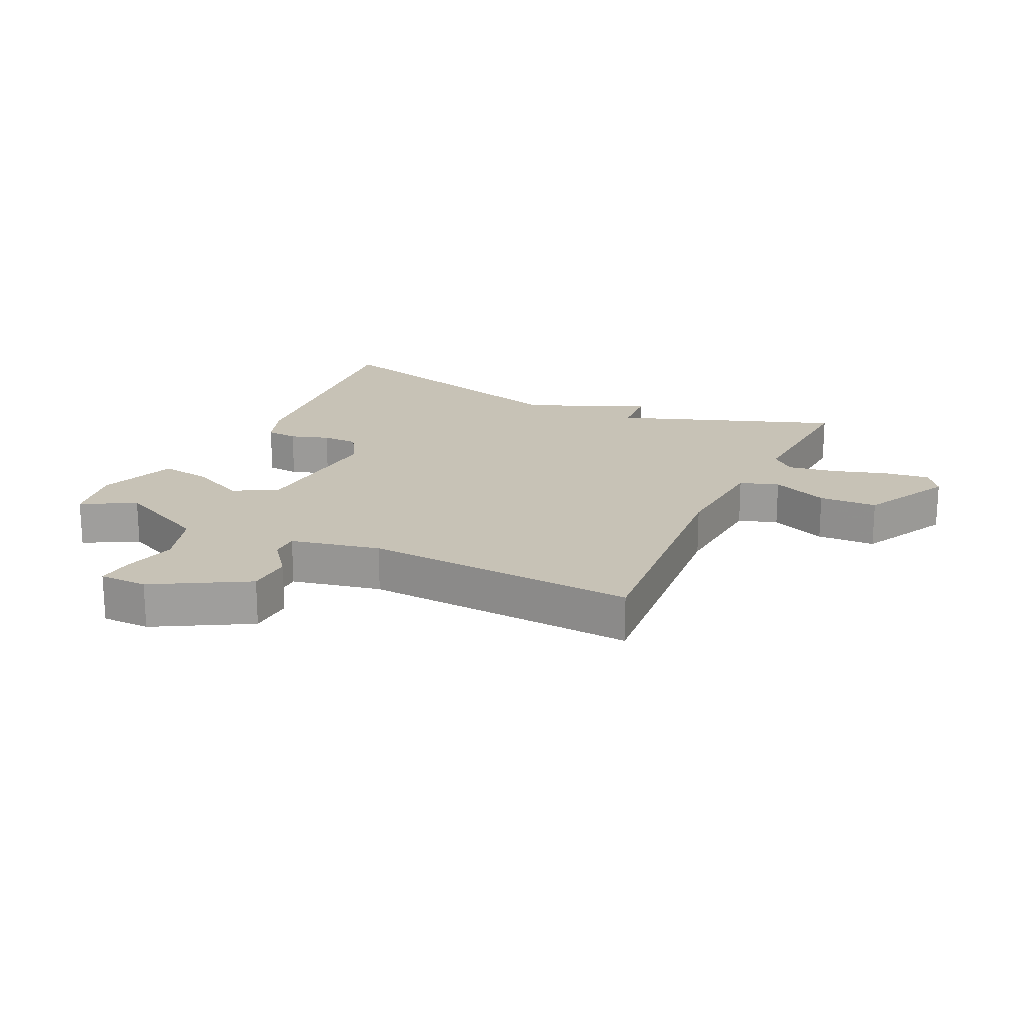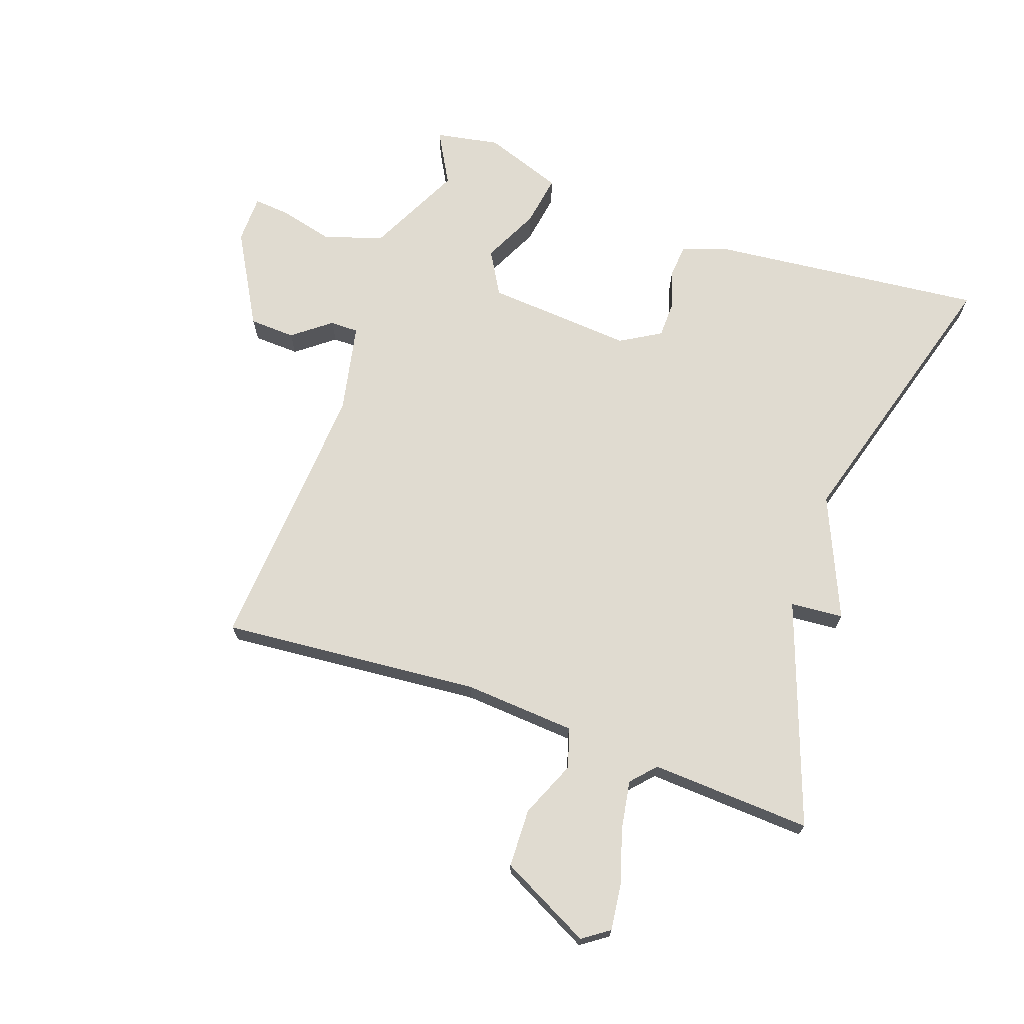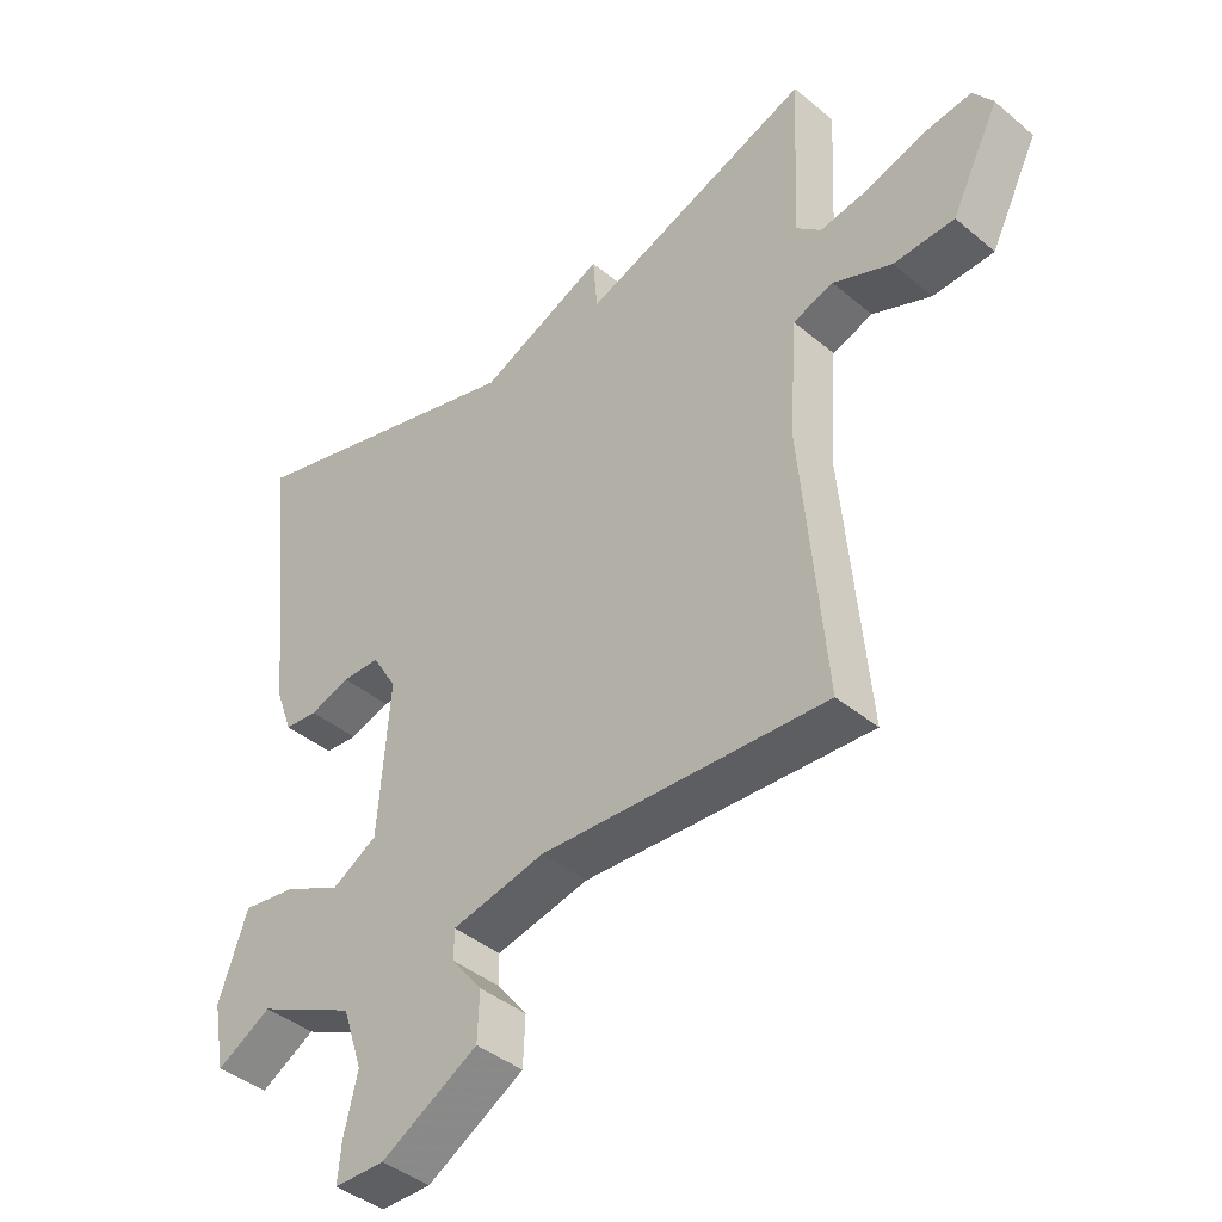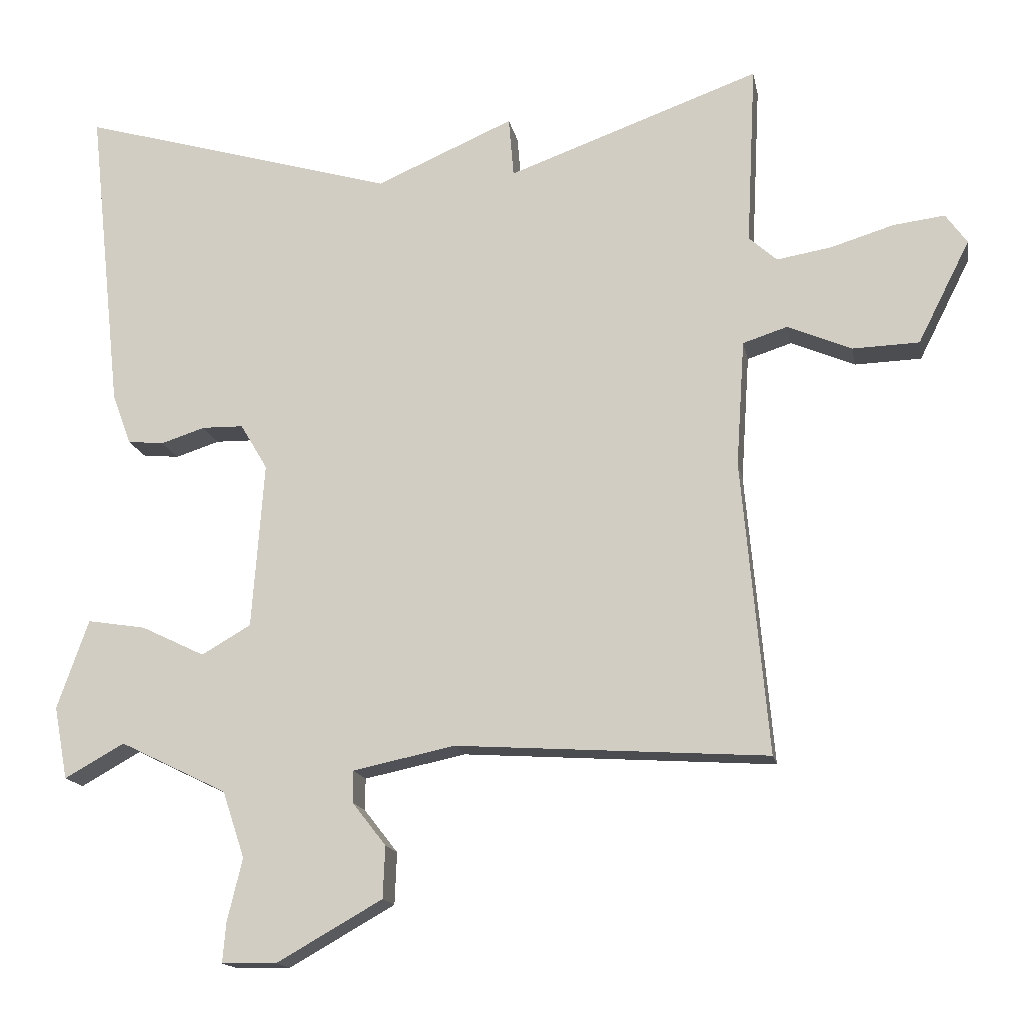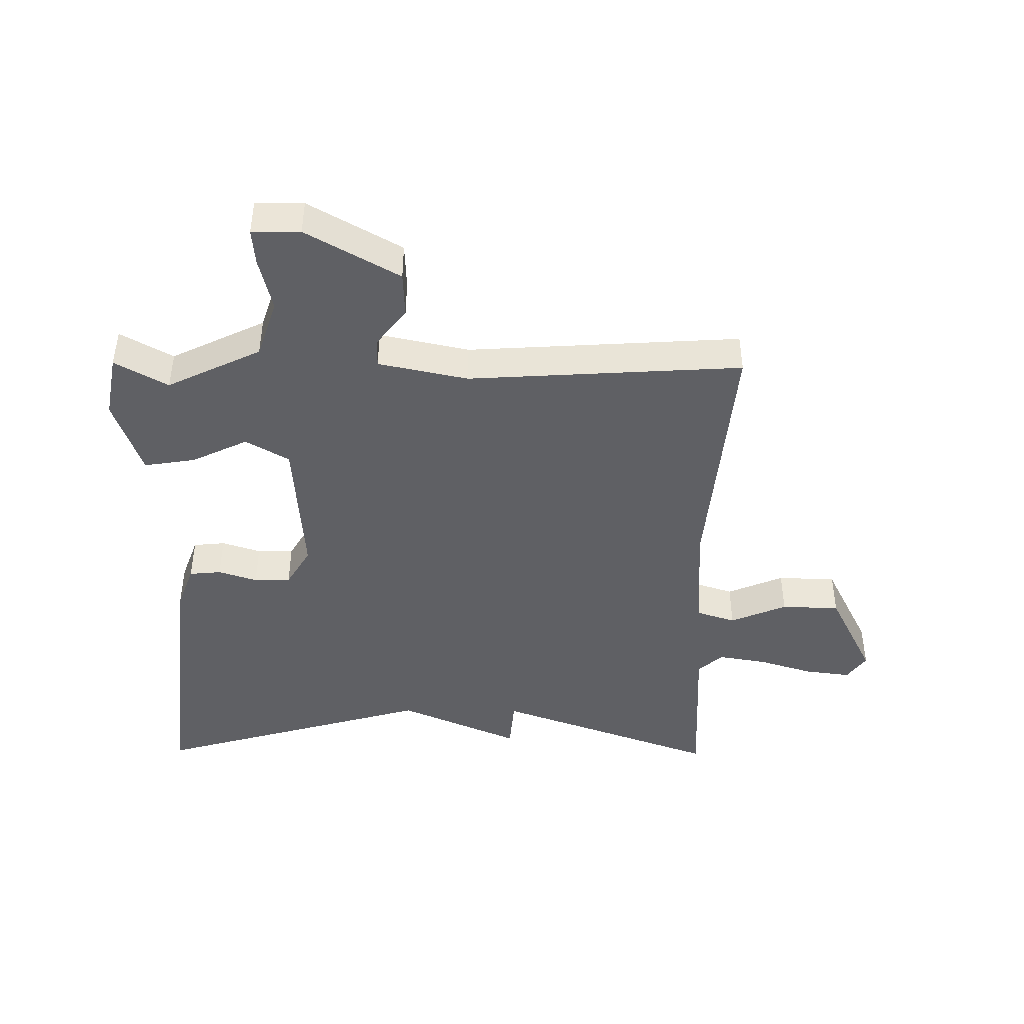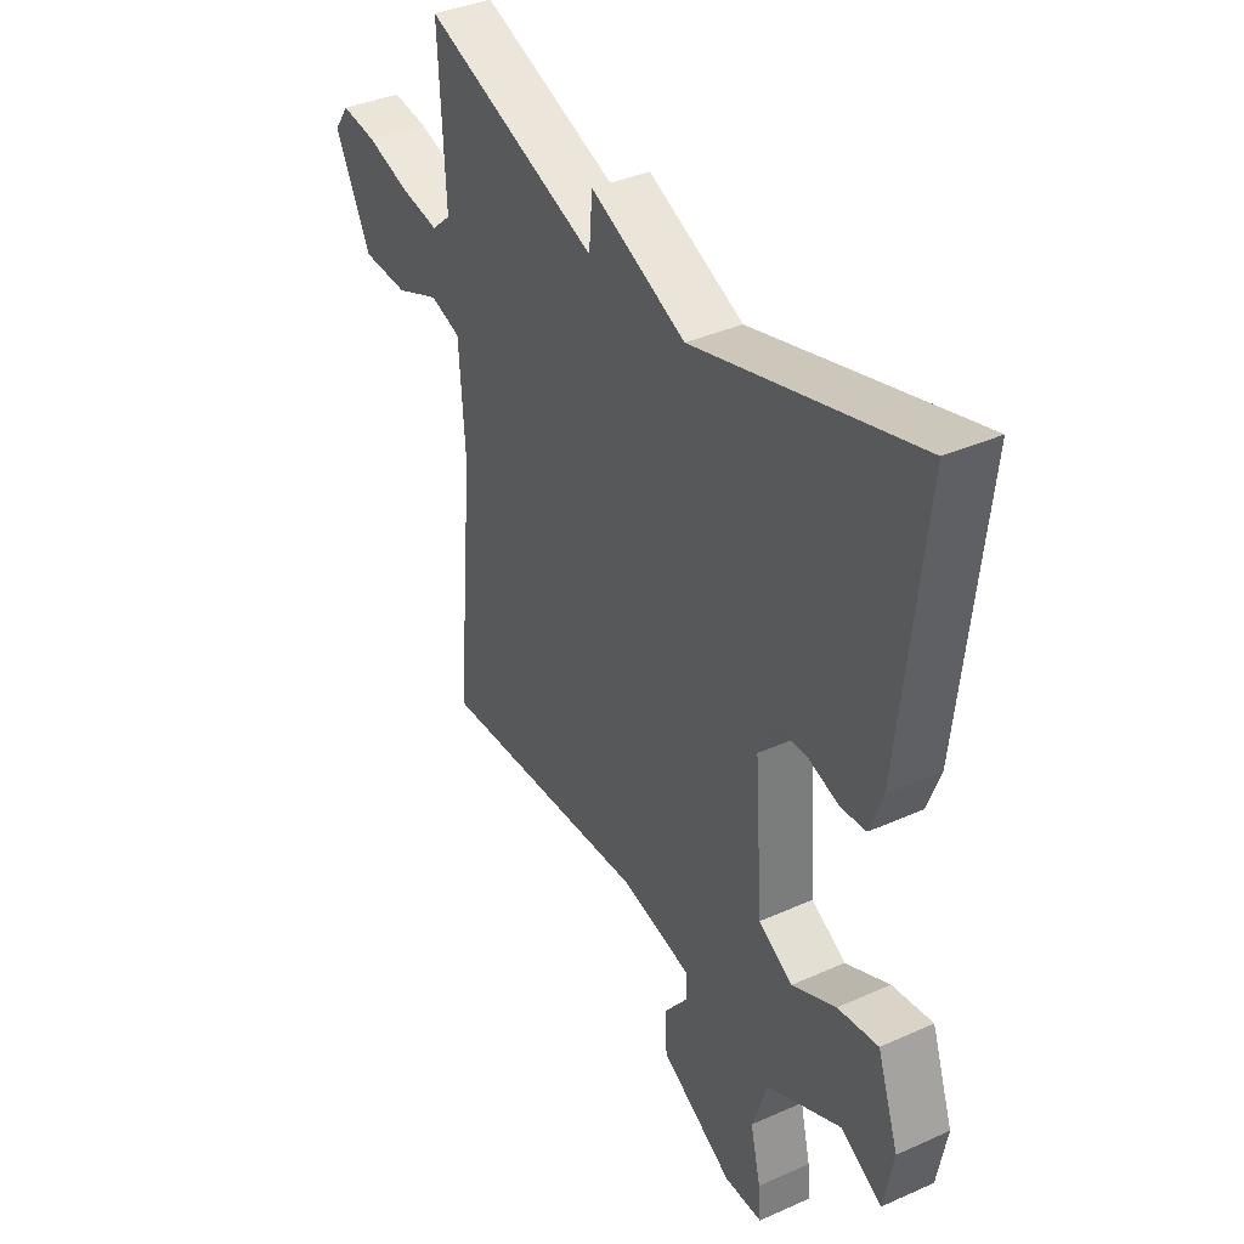
<metadata>
{"format":"obj","ext":"obj","renderer":"f3d","projection":"perspective","resolution":1024,"background":"white","views":[{"elev":19.3,"azim":-154.6,"up":"+Y"},{"elev":70.0,"azim":-70.4,"up":"+Y"},{"elev":-41.5,"azim":-135.1,"up":"+Z"},{"elev":-15.5,"azim":-169.3,"up":"+Z"},{"elev":-44.3,"azim":179.4,"up":"+Y"},{"elev":37.9,"azim":60.4,"up":"+Z"}]}
</metadata>
<code>
v -0.5 0.07 0.5
v -0.146 0.07 0.372
v -0.139 0.07 0.456
v 0.054 0.07 0.372
v 0.5 0.07 0.5
v 0.453 0.07 0.065
v 0.427 0.07 -0.006
v 0.376 0.07 -0.011
v 0.314 0.07 0.009
v 0.256 0.07 0.008
v 0.218 0.07 -0.056
v 0.235 0.07 -0.289
v 0.304 0.07 -0.329
v 0.393 0.07 -0.286
v 0.475 0.07 -0.273
v 0.519 0.07 -0.398
v 0.5 0.07 -0.5
v 0.416 0.07 -0.453
v 0.266 0.07 -0.526
v 0.235 0.07 -0.619
v 0.256 0.07 -0.706
v 0.261 0.07 -0.763
v 0.184 0.07 -0.764
v 0.036 0.07 -0.68
v 0.033 0.07 -0.607
v 0.08 0.07 -0.547
v 0.08 0.07 -0.502
v -0.063 0.07 -0.472
v -0.5 0.07 -0.5
v -0.463 0.07 -0.089
v -0.475 0.07 0.088
v -0.537 0.07 0.108
v -0.627 0.07 0.07
v -0.72 0.07 0.073
v -0.793 0.07 0.217
v -0.763 0.07 0.259
v -0.691 0.07 0.25
v -0.603 0.07 0.223
v -0.526 0.07 0.21
v -0.487 0.07 0.245
v -0.5 0 0.5
v -0.146 0 0.372
v -0.139 0 0.456
v 0.054 0 0.372
v 0.5 0 0.5
v 0.453 0 0.065
v 0.427 0 -0.006
v 0.376 0 -0.011
v 0.314 0 0.009
v 0.256 0 0.008
v 0.218 0 -0.056
v 0.235 0 -0.289
v 0.304 0 -0.329
v 0.393 0 -0.286
v 0.475 0 -0.273
v 0.519 0 -0.398
v 0.5 0 -0.5
v 0.416 0 -0.453
v 0.266 0 -0.526
v 0.235 0 -0.619
v 0.256 0 -0.706
v 0.261 0 -0.763
v 0.184 0 -0.764
v 0.036 0 -0.68
v 0.033 0 -0.607
v 0.08 0 -0.547
v 0.08 0 -0.502
v -0.063 0 -0.472
v -0.5 0 -0.5
v -0.463 0 -0.089
v -0.475 0 0.088
v -0.537 0 0.108
v -0.627 0 0.07
v -0.72 0 0.073
v -0.793 0 0.217
v -0.763 0 0.259
v -0.691 0 0.25
v -0.603 0 0.223
v -0.526 0 0.21
v -0.487 0 0.245
f 36 37 38
f 35 36 38
f 34 35 38
f 33 34 38
f 32 33 38
f 31 32 38 39
f 28 29 30
f 27 28 30 31
f 24 25 26
f 23 24 26
f 22 23 26
f 21 22 26
f 20 21 26
f 19 20 26 27
f 31 39 40
f 27 31 40
f 19 27 40
f 18 19 40
f 16 17 18
f 15 16 18
f 14 15 18
f 13 14 18
f 7 8 9
f 6 7 9
f 5 6 9
f 4 5 9
f 4 9 10
f 3 4 10
f 2 3 10
f 1 2 10 11
f 12 13 18
f 12 18 40
f 1 11 12 40
f 78 77 76
f 78 76 75
f 78 75 74
f 78 74 73
f 78 73 72
f 79 78 72 71
f 70 69 68
f 71 70 68 67
f 66 65 64
f 66 64 63
f 66 63 62
f 66 62 61
f 66 61 60
f 67 66 60 59
f 80 79 71
f 80 71 67
f 80 67 59
f 80 59 58
f 58 57 56
f 58 56 55
f 58 55 54
f 58 54 53
f 49 48 47
f 49 47 46
f 49 46 45
f 49 45 44
f 50 49 44
f 50 44 43
f 50 43 42
f 51 50 42 41
f 58 53 52
f 80 58 52
f 80 52 51 41
f 1 41 42 2
f 2 42 43 3
f 3 43 44 4
f 4 44 45 5
f 5 45 46 6
f 6 46 47 7
f 7 47 48 8
f 8 48 49 9
f 9 49 50 10
f 10 50 51 11
f 11 51 52 12
f 12 52 53 13
f 13 53 54 14
f 14 54 55 15
f 15 55 56 16
f 16 56 57 17
f 17 57 58 18
f 18 58 59 19
f 19 59 60 20
f 20 60 61 21
f 21 61 62 22
f 22 62 63 23
f 23 63 64 24
f 24 64 65 25
f 25 65 66 26
f 26 66 67 27
f 27 67 68 28
f 28 68 69 29
f 29 69 70 30
f 30 70 71 31
f 31 71 72 32
f 32 72 73 33
f 33 73 74 34
f 34 74 75 35
f 35 75 76 36
f 36 76 77 37
f 37 77 78 38
f 38 78 79 39
f 39 79 80 40
f 40 80 41 1

</code>
